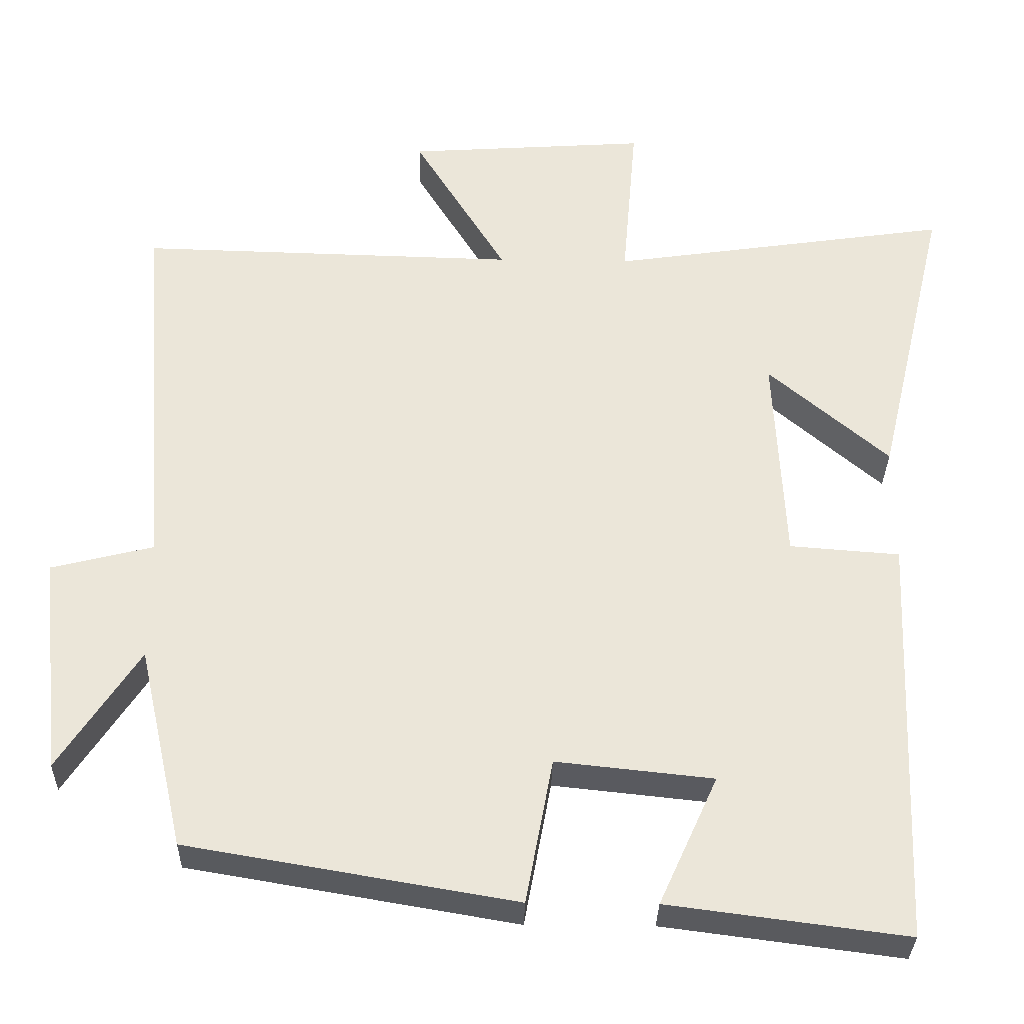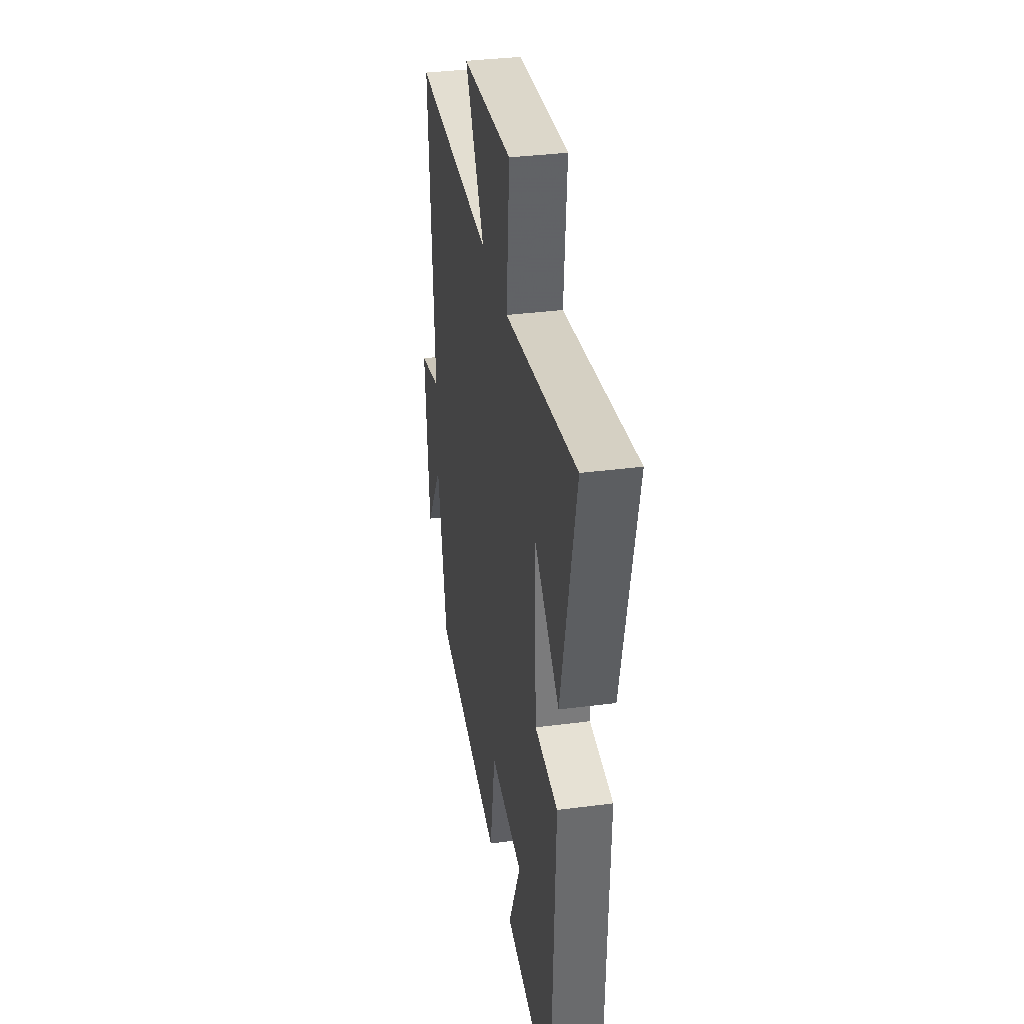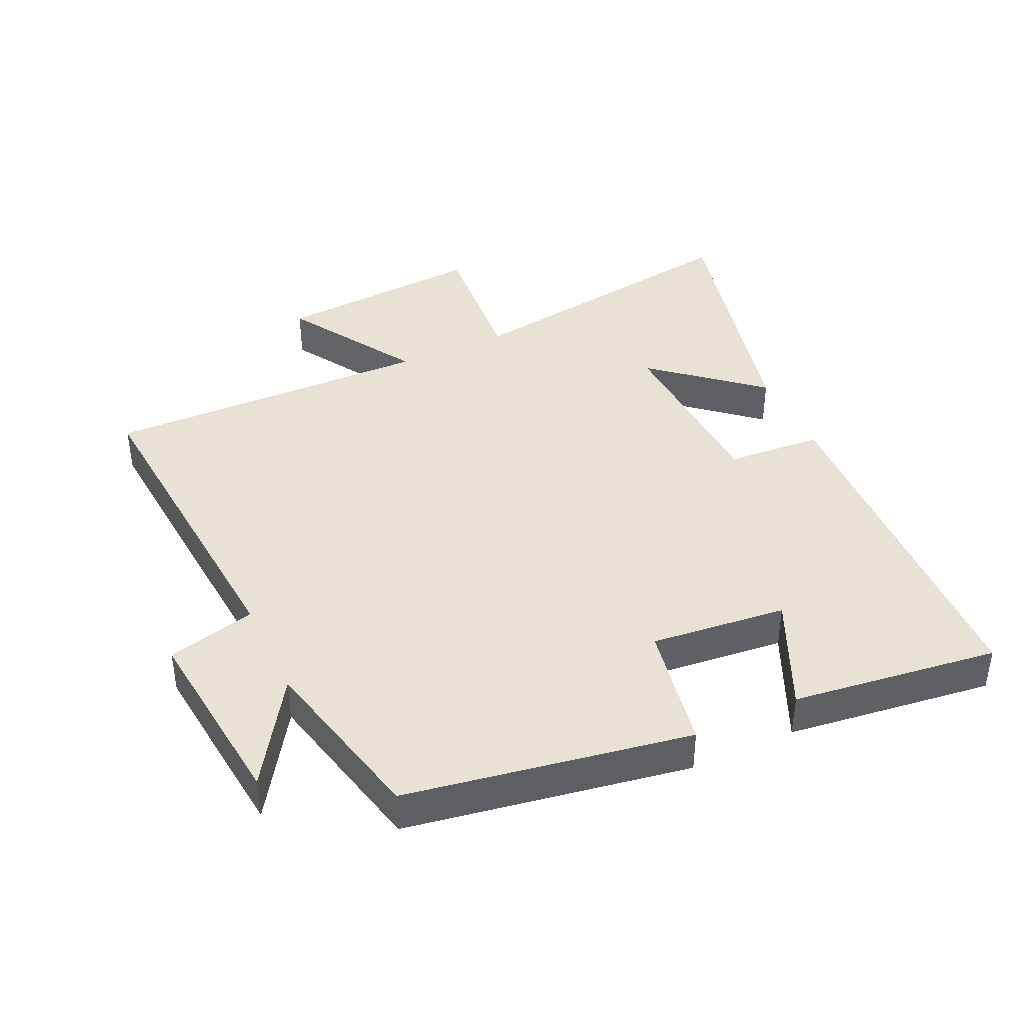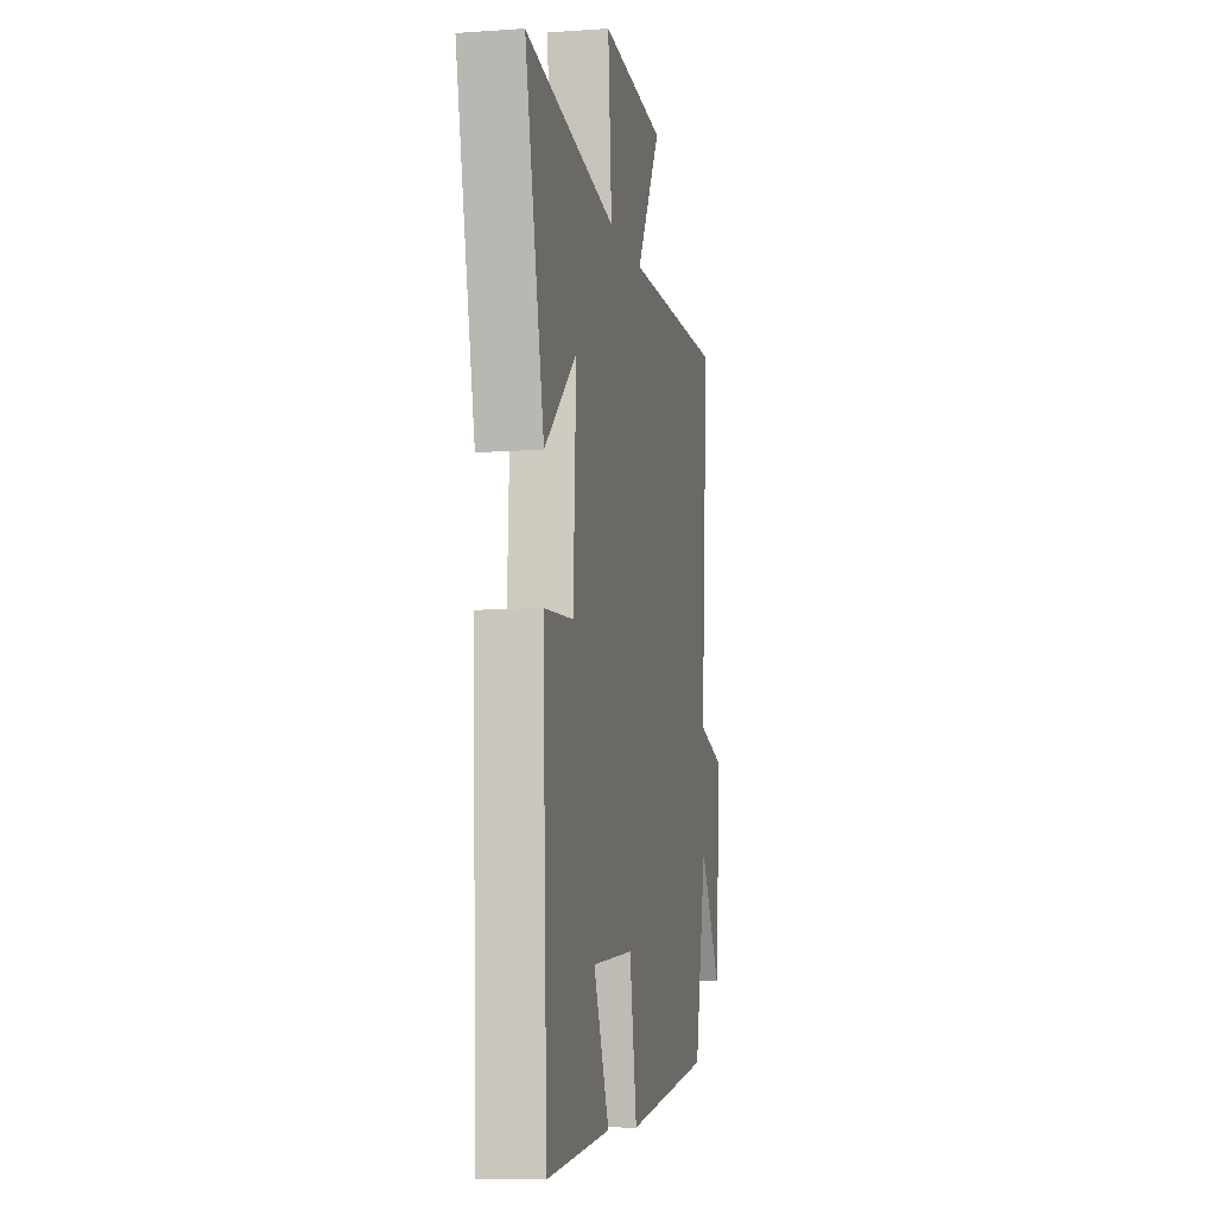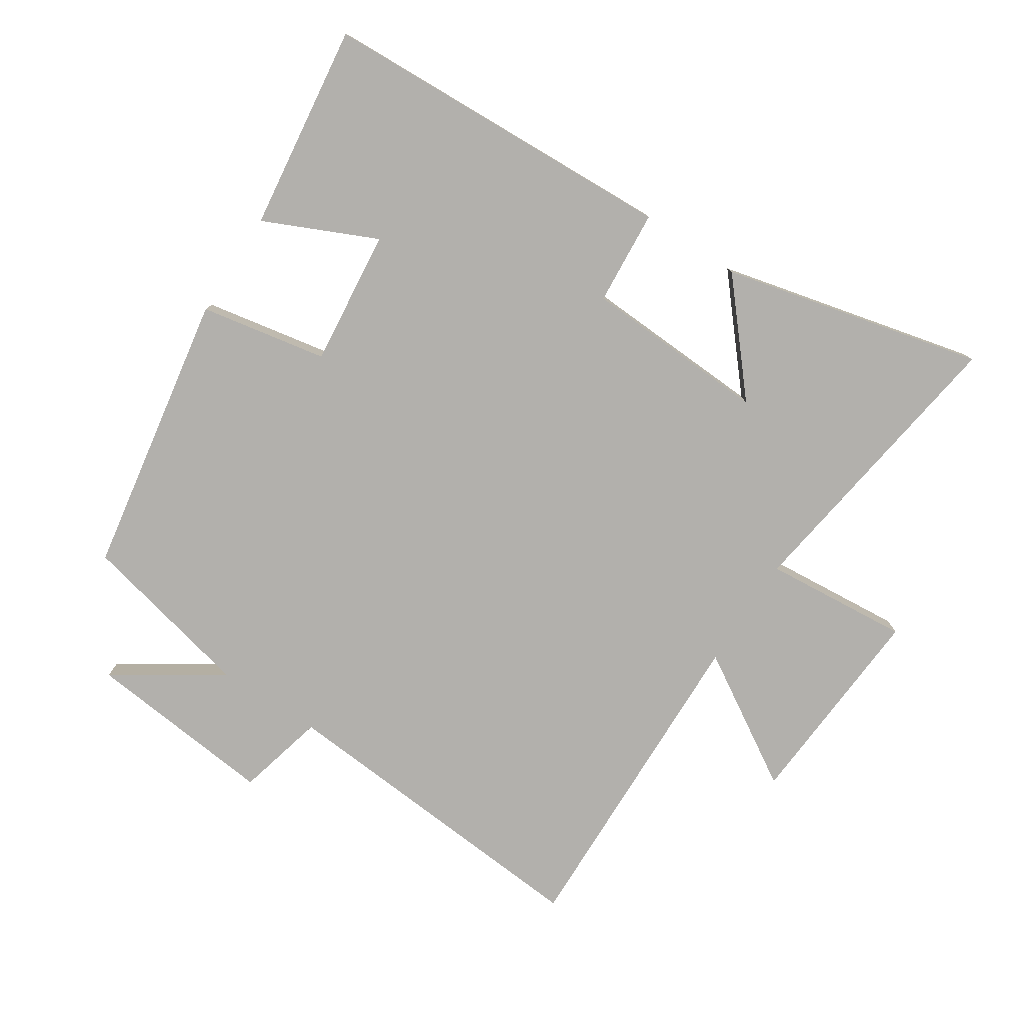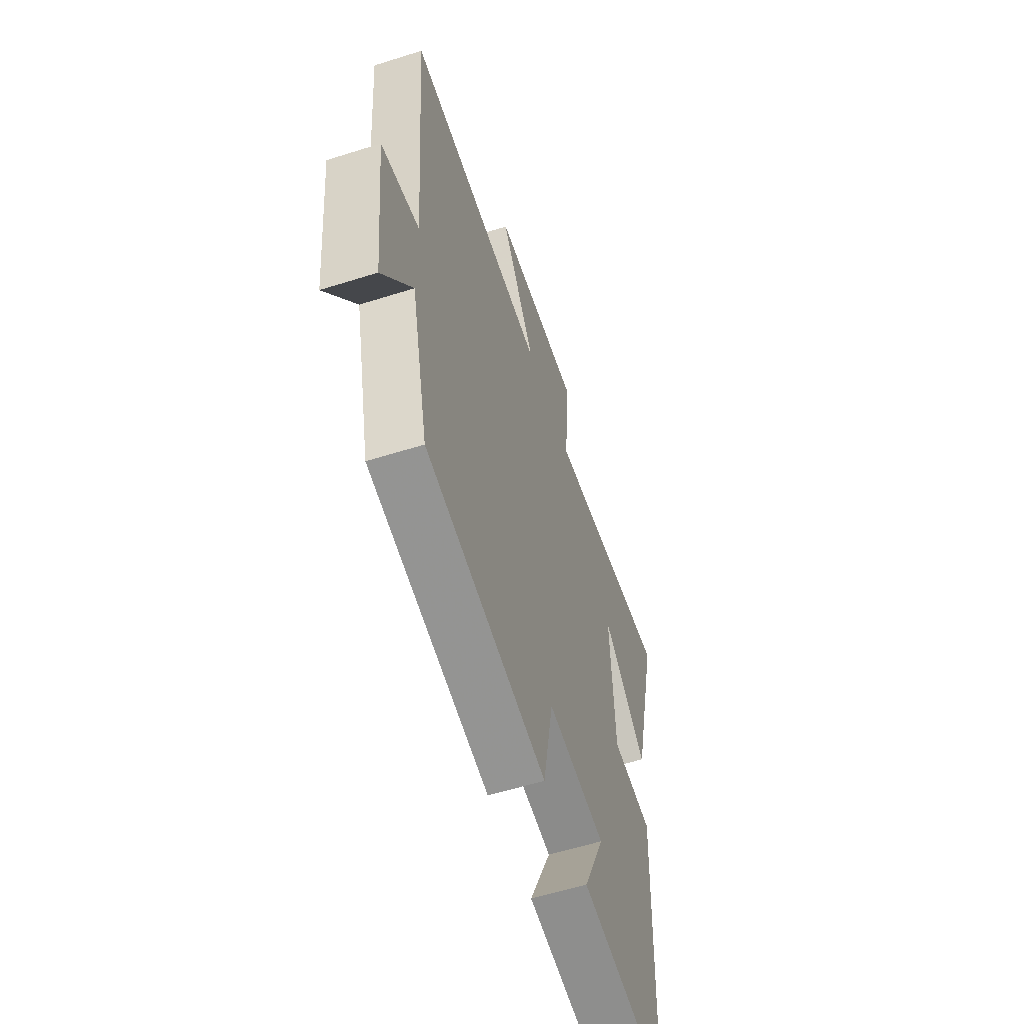
<metadata>
{"format":"obj","ext":"obj","renderer":"f3d","projection":"perspective","resolution":1024,"background":"white","views":[{"elev":-32.1,"azim":178.7,"up":"+Z"},{"elev":34.8,"azim":-99.9,"up":"+Z"},{"elev":40.8,"azim":155.0,"up":"+Y"},{"elev":-9.0,"azim":-79.2,"up":"+Z"},{"elev":-78.7,"azim":-123.1,"up":"+Y"},{"elev":-58.2,"azim":108.1,"up":"+Z"}]}
</metadata>
<code>
v -0.595 0.07 0.567
v -0.142 0.07 0.5
v -0.161 0.07 0.723
v 0.159 0.07 0.701
v 0.036 0.07 0.5
v 0.539 0.07 0.512
v 0.5 0.07 0.007
v 0.636 0.07 -0.027
v 0.606 0.07 -0.319
v 0.5 0.07 -0.157
v 0.439 0.07 -0.426
v 0.005 0.07 -0.5
v -0.031 0.07 -0.306
v -0.239 0.07 -0.328
v -0.161 0.07 -0.5
v -0.477 0.07 -0.541
v -0.5 0.07 0.009
v -0.354 0.07 0.02
v -0.34 0.07 0.304
v -0.5 0.07 0.167
v -0.595 0 0.567
v -0.142 0 0.5
v -0.161 0 0.723
v 0.159 0 0.701
v 0.036 0 0.5
v 0.539 0 0.512
v 0.5 0 0.007
v 0.636 0 -0.027
v 0.606 0 -0.319
v 0.5 0 -0.157
v 0.439 0 -0.426
v 0.005 0 -0.5
v -0.031 0 -0.306
v -0.239 0 -0.328
v -0.161 0 -0.5
v -0.477 0 -0.541
v -0.5 0 0.009
v -0.354 0 0.02
v -0.34 0 0.304
v -0.5 0 0.167
f 19 20 1 2
f 18 19 2
f 16 17 18
f 16 18 2
f 14 15 16
f 14 16 2
f 13 14 2
f 13 2 3
f 12 13 3
f 11 12 3
f 10 11 3
f 7 8 9 10
f 5 6 7
f 5 7 10
f 3 4 5
f 3 5 10
f 22 21 40 39
f 22 39 38
f 38 37 36
f 22 38 36
f 36 35 34
f 22 36 34
f 22 34 33
f 23 22 33
f 23 33 32
f 23 32 31
f 23 31 30
f 30 29 28 27
f 27 26 25
f 30 27 25
f 25 24 23
f 30 25 23
f 1 21 22 2
f 2 22 23 3
f 3 23 24 4
f 4 24 25 5
f 5 25 26 6
f 6 26 27 7
f 7 27 28 8
f 8 28 29 9
f 9 29 30 10
f 10 30 31 11
f 11 31 32 12
f 12 32 33 13
f 13 33 34 14
f 14 34 35 15
f 15 35 36 16
f 16 36 37 17
f 17 37 38 18
f 18 38 39 19
f 19 39 40 20
f 20 40 21 1

</code>
